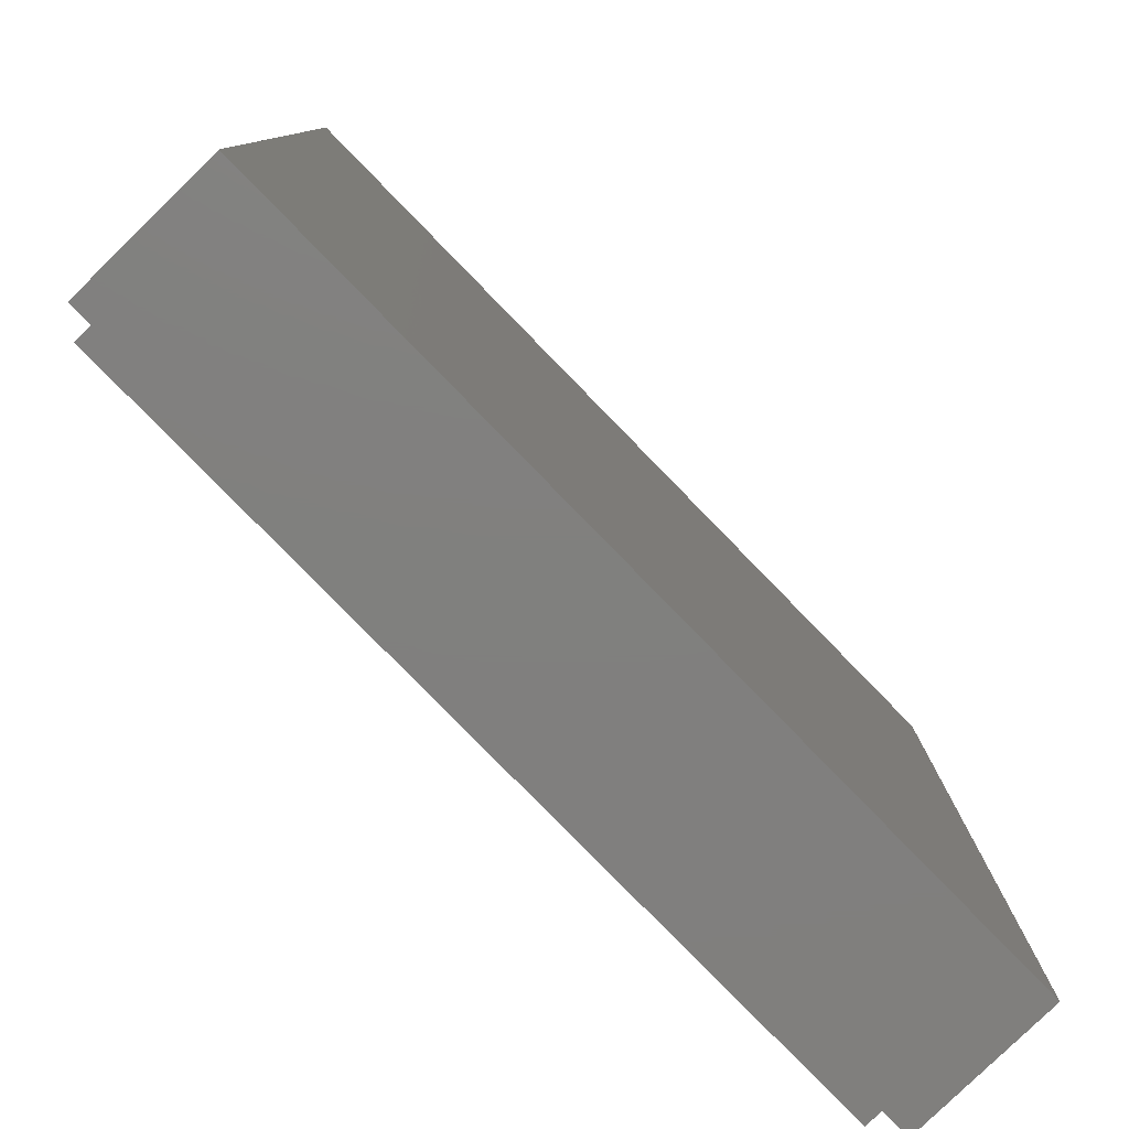
<metadata>
{"format":"stl","ext":"stl","renderer":"f3d","projection":"perspective","resolution":1024,"background":"white","views":[{"elev":-79.9,"azim":-45.7,"up":"+Z"}]}
</metadata>
<code>
# stl→obj: 442 verts, 876 faces
v -8 2.8 8
v -8 0 8
v 8 0 8
v 8 2.8 8
v -8 2.8 -8
v -8 0 -8
v 8 2.8 -8
v 8 0 -8
v -7.6 3.2 7.6
v -7.6 2.8 7.6
v 7.6 2.8 7.6
v 7.6 3.2 7.6
v -7.6 3.2 -7.6
v -7.6 2.8 -7.6
v 7.6 3.2 -7.6
v 7.6 2.8 -7.6
v -6.4 3.2 6.4
v 6.4 1.6 6.4
v -6.4 1.6 6.4
v 6.4 3.2 6.4
v -6.4 3.2 -6.4
v -6.4 1.6 -6.4
v 6.4 3.2 -6.4
v 6.4 1.6 -6.4
v 2.379 3.2 0.3132
v 2.4 3.2 0
v 2.4 1.6 0
v 2.379 1.6 0.3132
v 2.318 3.2 0.6211
v 2.318 1.6 0.6211
v 2.217 3.2 0.9185
v 2.217 1.6 0.9185
v 2.078 3.2 1.2
v 2.078 1.6 1.2
v 1.904 3.2 1.461
v 1.904 1.6 1.461
v 1.697 3.2 1.697
v 1.697 1.6 1.697
v 1.461 3.2 1.904
v 1.461 1.6 1.904
v 1.2 3.2 2.078
v 1.2 1.6 2.078
v 0.9185 3.2 2.217
v 0.9185 1.6 2.217
v 0.6211 3.2 2.318
v 0.6211 1.6 2.318
v 0.3132 3.2 2.379
v 0.3132 1.6 2.379
v 0 3.2 2.4
v 0 1.6 2.4
v -0.3132 3.2 2.379
v -0.3132 1.6 2.379
v -0.6211 3.2 2.318
v -0.6211 1.6 2.318
v -0.9185 3.2 2.217
v -0.9185 1.6 2.217
v -1.2 3.2 2.078
v -1.2 1.6 2.078
v -1.461 3.2 1.904
v -1.461 1.6 1.904
v -1.697 3.2 1.697
v -1.697 1.6 1.697
v -1.904 3.2 1.461
v -1.904 1.6 1.461
v -2.078 3.2 1.2
v -2.078 1.6 1.2
v -2.217 3.2 0.9185
v -2.217 1.6 0.9185
v -2.318 3.2 0.6211
v -2.318 1.6 0.6211
v -2.379 3.2 0.3132
v -2.379 1.6 0.3132
v -2.4 3.2 0
v -2.4 1.6 0
v -2.379 3.2 -0.3132
v -2.379 1.6 -0.3132
v -2.318 3.2 -0.6211
v -2.318 1.6 -0.6211
v -2.217 3.2 -0.9185
v -2.217 1.6 -0.9185
v -2.078 3.2 -1.2
v -2.078 1.6 -1.2
v -1.904 3.2 -1.461
v -1.904 1.6 -1.461
v -1.697 3.2 -1.697
v -1.697 1.6 -1.697
v -1.461 3.2 -1.904
v -1.461 1.6 -1.904
v -1.2 3.2 -2.078
v -1.2 1.6 -2.078
v -0.9185 3.2 -2.217
v -0.9185 1.6 -2.217
v -0.6211 3.2 -2.318
v -0.6211 1.6 -2.318
v -0.3132 3.2 -2.379
v -0.3132 1.6 -2.379
v 0 3.2 -2.4
v 0 1.6 -2.4
v 0.3132 3.2 -2.379
v 0.3132 1.6 -2.379
v 0.6211 3.2 -2.318
v 0.6211 1.6 -2.318
v 0.9185 3.2 -2.217
v 0.9185 1.6 -2.217
v 1.2 3.2 -2.078
v 1.2 1.6 -2.078
v 1.461 3.2 -1.904
v 1.461 1.6 -1.904
v 1.697 3.2 -1.697
v 1.697 1.6 -1.697
v 1.904 3.2 -1.461
v 1.904 1.6 -1.461
v 2.078 3.2 -1.2
v 2.078 1.6 -1.2
v 2.217 3.2 -0.9185
v 2.217 1.6 -0.9185
v 2.318 3.2 -0.6211
v 2.318 1.6 -0.6211
v 2.379 3.2 -0.3132
v 2.379 1.6 -0.3132
v 3.172 3.2 0.4176
v 3.2 1.6 0
v 3.2 3.2 0
v 3.172 1.6 0.4176
v 3.091 3.2 0.8282
v 3.091 1.6 0.8282
v 2.957 3.2 1.225
v 2.957 1.6 1.225
v 2.771 3.2 1.6
v 2.771 1.6 1.6
v 2.539 3.2 1.948
v 2.539 1.6 1.948
v 2.263 3.2 2.263
v 2.263 1.6 2.263
v 1.948 3.2 2.539
v 1.948 1.6 2.539
v 1.6 3.2 2.771
v 1.6 1.6 2.771
v 1.225 3.2 2.957
v 1.225 1.6 2.957
v 0.8282 3.2 3.091
v 0.8282 1.6 3.091
v 0.4176 3.2 3.172
v 0.4176 1.6 3.172
v 0 3.2 3.2
v 0 1.6 3.2
v -0.4176 3.2 3.172
v -0.4176 1.6 3.172
v -0.8282 3.2 3.091
v -0.8282 1.6 3.091
v -1.225 3.2 2.957
v -1.225 1.6 2.957
v -1.6 3.2 2.771
v -1.6 1.6 2.771
v -1.948 3.2 2.539
v -1.948 1.6 2.539
v -2.263 3.2 2.263
v -2.263 1.6 2.263
v -2.539 3.2 1.948
v -2.539 1.6 1.948
v -2.771 3.2 1.6
v -2.771 1.6 1.6
v -2.957 3.2 1.225
v -2.957 1.6 1.225
v -3.091 3.2 0.8282
v -3.091 1.6 0.8282
v -3.172 3.2 0.4176
v -3.172 1.6 0.4176
v -3.2 3.2 0
v -3.2 1.6 0
v -3.172 3.2 -0.4176
v -3.172 1.6 -0.4176
v -3.091 3.2 -0.8282
v -3.091 1.6 -0.8282
v -2.957 3.2 -1.225
v -2.957 1.6 -1.225
v -2.771 3.2 -1.6
v -2.771 1.6 -1.6
v -2.539 3.2 -1.948
v -2.539 1.6 -1.948
v -2.263 3.2 -2.263
v -2.263 1.6 -2.263
v -1.948 3.2 -2.539
v -1.948 1.6 -2.539
v -1.6 3.2 -2.771
v -1.6 1.6 -2.771
v -1.225 3.2 -2.957
v -1.225 1.6 -2.957
v -0.8282 3.2 -3.091
v -0.8282 1.6 -3.091
v -0.4176 3.2 -3.172
v -0.4176 1.6 -3.172
v 0 3.2 -3.2
v 0 1.6 -3.2
v 0.4176 3.2 -3.172
v 0.4176 1.6 -3.172
v 0.8282 3.2 -3.091
v 0.8282 1.6 -3.091
v 1.225 3.2 -2.957
v 1.225 1.6 -2.957
v 1.6 3.2 -2.771
v 1.6 1.6 -2.771
v 1.948 3.2 -2.539
v 1.948 1.6 -2.539
v 2.263 3.2 -2.263
v 2.263 1.6 -2.263
v 2.539 3.2 -1.948
v 2.539 1.6 -1.948
v 2.771 3.2 -1.6
v 2.771 1.6 -1.6
v 2.957 3.2 -1.225
v 2.957 1.6 -1.225
v 3.091 3.2 -0.8282
v 3.091 1.6 -0.8282
v 3.172 3.2 -0.4176
v 3.172 1.6 -0.4176
v 0 1.6 0
v 3.2 1.6 3.2
v -3.2 1.6 3.2
v -3.2 1.6 -3.2
v 3.2 1.6 -3.2
v 0 0 -7.276
v 0 0 7.577
v 5.221 0 -7.276
v 7.036 0 -6.87
v 5.221 0 -7.14
v 5.346 0 -6.87
v 5.121 0 -6.122
v 5.346 0 -5.088
v 4.824 0 -5.143
v 5.433 0 -1.71
v 7.036 0 -5.088
v 4.341 0 -4.241
v 3.984 0 -3.766
v 3.372 0 -3.156
v 3.231 0 -3.255
v 4.417 0 -7.14
v 1.414 0 -7.139
v 0.9092 0 -7.14
v 0 0 -7.14
v 1.39 0 -6.862
v 1.313 0 -6.596
v 1.178 0 -6.351
v 1.122 0 -6.285
v 0.8484 0 -6.015
v 0.786 0 -5.964
v 0.6597 0 -5.92
v 3.123 0 -4.018
v 5.052 0 -7.055
v 4.584 0 -7.055
v 4.333 0 -6.28
v 4.513 0 -6.328
v 4.48 0 -6.16
v 4.082 0 -5.451
v 4.269 0 -5.465
v 4.201 0 -5.304
v 3.673 0 -4.687
v 3.86 0 -4.662
v 3.764 0 -4.52
v 3.604 0 -4.306
v 2.833 0 -3.535
v 2.454 0 -3.469
v 2.619 0 -3.377
v 2.476 0 -3.281
v 1.69 0 -3.059
v 1.835 0 -2.938
v 1.673 0 -2.871
v 0.8617 0 -2.809
v 0.9768 0 -2.662
v 0.8097 0 -2.627
v 0.085 0 -2.558
v 0 0 -2.725
v 0 0 -2.555
v 0.085 0 -2.089
v 0 0 -1.92
v 4.971 0 -6.236
v 4.939 0 -6.069
v 4.702 0 -5.286
v 4.633 0 -5.126
v 4.248 0 -4.404
v 4.152 0 -4.262
v 3.884 0 -3.908
v 2.879 0 -2.987
v 2.735 0 -2.892
v 2.013 0 -2.506
v 1.85 0 -2.439
v 1.069 0 -2.203
v 0.9011 0 -2.168
v 3.099 0 -2.938
v 2.901 0 -2.8
v 1.999 0 -2.316
v 1.02 0 -2.02
v -5.221 0 -7.276
v -7.036 0 -6.87
v -5.221 0 -7.14
v -5.346 0 -6.87
v -5.121 0 -6.122
v -5.346 0 -5.088
v -4.824 0 -5.143
v -5.433 0 -1.71
v -7.036 0 -5.088
v -4.341 0 -4.241
v -3.984 0 -3.766
v -3.231 0 -3.255
v -3.372 0 -3.156
v -4.417 0 -7.14
v -1.414 0 -7.139
v -0.9092 0 -7.14
v -1.39 0 -6.862
v -1.313 0 -6.596
v -1.178 0 -6.351
v -1.122 0 -6.285
v -0.8484 0 -6.015
v -0.786 0 -5.964
v -0.6597 0 -5.92
v -3.123 0 -4.018
v -5.052 0 -7.055
v -4.584 0 -7.055
v -4.333 0 -6.28
v -4.513 0 -6.328
v -4.48 0 -6.16
v -4.082 0 -5.451
v -4.269 0 -5.465
v -4.201 0 -5.304
v -3.673 0 -4.687
v -3.86 0 -4.662
v -3.764 0 -4.52
v -3.604 0 -4.306
v -2.833 0 -3.535
v -2.454 0 -3.469
v -2.619 0 -3.377
v -2.476 0 -3.281
v -1.69 0 -3.059
v -1.835 0 -2.938
v -1.673 0 -2.871
v -0.8617 0 -2.809
v -0.9768 0 -2.662
v -0.8097 0 -2.627
v -0.085 0 -2.558
v -0.085 0 -2.089
v -4.971 0 -6.236
v -4.939 0 -6.069
v -4.702 0 -5.286
v -4.633 0 -5.126
v -4.248 0 -4.404
v -4.152 0 -4.262
v -3.884 0 -3.908
v -2.879 0 -2.987
v -2.735 0 -2.892
v -2.013 0 -2.506
v -1.85 0 -2.439
v -1.069 0 -2.203
v -0.9011 0 -2.168
v -3.099 0 -2.938
v -2.901 0 -2.8
v -1.999 0 -2.316
v -1.02 0 -2.02
v 1.534 0 -1.203
v -1.534 0 -1.203
v 1.534 0 2.148
v -1.534 0 2.148
v -0.9254 0 1.779
v 1.043 0 1.779
v 1.043 0 1.299
v 0.9408 0 0.718
v 0.9408 0 0.2796
v 1.043 0 -0.3821
v 1.043 0 -0.8247
v -0.9254 0 -0.8247
v -0.3861 0 0.2796
v -0.3861 0 -0.3821
v -0.3861 0 1.299
v -0.3861 0 0.718
v -6.35 0 -5.281
v -6.824 0 -5.281
v -6.036 0 -5.281
v -5.561 0 -5.281
v -5.561 0 -6.713
v -6.059 0 -6.713
v -6.35 0 -6.713
v -6.824 0 -6.713
v -6.036 0 -5.926
v -6.35 0 -6.058
v 6.21 0 -5.279
v 6.412 0 -5.297
v 6.587 0 -5.347
v 6.7 0 -5.425
v 6.741 0 -5.516
v 6.751 0 -5.608
v 6.753 0 -5.725
v 6.782 0 -6.193
v 6.795 0 -6.316
v 6.785 0 -6.463
v 6.741 0 -6.562
v 6.625 0 -6.641
v 6.455 0 -6.695
v 6.25 0 -6.713
v 6.044 0 -6.697
v 5.873 0 -6.645
v 5.753 0 -6.567
v 5.702 0 -6.479
v 5.683 0 -6.384
v 5.678 0 -6.193
v 5.676 0 -5.793
v 5.66 0 -5.657
v 5.678 0 -5.521
v 5.73 0 -5.418
v 5.838 0 -5.346
v 6.007 0 -5.295
v 5.737 0 -5.905
v 5.822 0 -5.975
v 6.138 0 -6.191
v 6.218 0 -6.172
v 6.269 0 -6.202
v 6.298 0 -6.228
v 6.318 0 -6.281
v 6.138 0 -6.379
v 6.326 0 -6.348
v 6.321 0 -6.412
v 6.143 0 -6.425
v 6.308 0 -6.449
v 6.278 0 -6.472
v 6.232 0 -6.482
v 6.19 0 -6.479
v 6.157 0 -6.458
v 6.743 0 -6.077
v 6.677 0 -6.009
v 6.601 0 -5.959
v 6.228 0 -5.78
v 6.292 0 -5.725
v 6.186 0 -5.753
v 6.152 0 -5.73
v 6.13 0 -5.678
v 6.294 0 -5.596
v 6.125 0 -5.621
v 6.13 0 -5.575
v 6.289 0 -5.553
v 6.142 0 -5.543
v 6.174 0 -5.521
v 6.207 0 -5.512
v 6.24 0 -5.513
v 6.273 0 -5.529
f 1 2 3
f 3 4 1
f 5 6 2
f 2 1 5
f 7 8 6
f 6 5 7
f 4 3 8
f 8 7 4
f 9 10 11
f 11 12 9
f 13 14 10
f 10 9 13
f 15 16 14
f 14 13 15
f 12 11 16
f 16 15 12
f 17 18 19
f 18 17 20
f 21 19 22
f 19 21 17
f 23 22 24
f 22 23 21
f 20 24 18
f 24 20 23
f 25 26 27
f 27 28 25
f 29 25 28
f 28 30 29
f 31 29 30
f 30 32 31
f 33 31 32
f 32 34 33
f 35 33 34
f 34 36 35
f 37 35 36
f 36 38 37
f 39 37 38
f 38 40 39
f 41 39 40
f 40 42 41
f 43 41 42
f 42 44 43
f 45 43 44
f 44 46 45
f 47 45 46
f 46 48 47
f 49 47 48
f 48 50 49
f 51 49 50
f 50 52 51
f 53 51 52
f 52 54 53
f 55 53 54
f 54 56 55
f 57 55 56
f 56 58 57
f 59 57 58
f 58 60 59
f 61 59 60
f 60 62 61
f 63 61 62
f 62 64 63
f 65 63 64
f 64 66 65
f 67 65 66
f 66 68 67
f 69 67 68
f 68 70 69
f 71 69 70
f 70 72 71
f 73 71 72
f 72 74 73
f 75 73 74
f 74 76 75
f 77 75 76
f 76 78 77
f 79 77 78
f 78 80 79
f 81 79 80
f 80 82 81
f 83 81 82
f 82 84 83
f 85 83 84
f 84 86 85
f 87 85 86
f 86 88 87
f 89 87 88
f 88 90 89
f 91 89 90
f 90 92 91
f 93 91 92
f 92 94 93
f 95 93 94
f 94 96 95
f 97 95 96
f 96 98 97
f 99 97 98
f 98 100 99
f 101 99 100
f 100 102 101
f 103 101 102
f 102 104 103
f 105 103 104
f 104 106 105
f 107 105 106
f 106 108 107
f 109 107 108
f 108 110 109
f 111 109 110
f 110 112 111
f 113 111 112
f 112 114 113
f 115 113 114
f 114 116 115
f 117 115 116
f 116 118 117
f 119 117 118
f 118 120 119
f 26 119 120
f 120 27 26
f 121 122 123
f 122 121 124
f 125 124 121
f 124 125 126
f 127 126 125
f 126 127 128
f 129 128 127
f 128 129 130
f 131 130 129
f 130 131 132
f 133 132 131
f 132 133 134
f 135 134 133
f 134 135 136
f 137 136 135
f 136 137 138
f 139 138 137
f 138 139 140
f 141 140 139
f 140 141 142
f 143 142 141
f 142 143 144
f 145 144 143
f 144 145 146
f 147 146 145
f 146 147 148
f 149 148 147
f 148 149 150
f 151 150 149
f 150 151 152
f 153 152 151
f 152 153 154
f 155 154 153
f 154 155 156
f 157 156 155
f 156 157 158
f 159 158 157
f 158 159 160
f 161 160 159
f 160 161 162
f 163 162 161
f 162 163 164
f 165 164 163
f 164 165 166
f 167 166 165
f 166 167 168
f 169 168 167
f 168 169 170
f 171 170 169
f 170 171 172
f 173 172 171
f 172 173 174
f 175 174 173
f 174 175 176
f 177 176 175
f 176 177 178
f 179 178 177
f 178 179 180
f 181 180 179
f 180 181 182
f 183 182 181
f 182 183 184
f 185 184 183
f 184 185 186
f 187 186 185
f 186 187 188
f 189 188 187
f 188 189 190
f 191 190 189
f 190 191 192
f 193 192 191
f 192 193 194
f 195 194 193
f 194 195 196
f 197 196 195
f 196 197 198
f 199 198 197
f 198 199 200
f 201 200 199
f 200 201 202
f 203 202 201
f 202 203 204
f 205 204 203
f 204 205 206
f 207 206 205
f 206 207 208
f 209 208 207
f 208 209 210
f 211 210 209
f 210 211 212
f 213 212 211
f 212 213 214
f 215 214 213
f 214 215 216
f 123 216 215
f 216 123 122
f 123 25 121
f 25 123 26
f 121 29 125
f 29 121 25
f 125 31 127
f 31 125 29
f 127 33 129
f 33 127 31
f 129 35 131
f 35 129 33
f 131 37 133
f 37 131 35
f 133 39 135
f 39 133 37
f 135 41 137
f 41 135 39
f 137 43 139
f 43 137 41
f 139 45 141
f 45 139 43
f 141 47 143
f 47 141 45
f 143 49 145
f 49 143 47
f 145 51 147
f 51 145 49
f 147 53 149
f 53 147 51
f 149 55 151
f 55 149 53
f 151 57 153
f 57 151 55
f 153 59 155
f 59 153 57
f 155 61 157
f 61 155 59
f 157 63 159
f 63 157 61
f 159 65 161
f 65 159 63
f 161 67 163
f 67 161 65
f 163 69 165
f 69 163 67
f 165 71 167
f 71 165 69
f 167 73 169
f 73 167 71
f 169 75 171
f 75 169 73
f 171 77 173
f 77 171 75
f 173 79 175
f 79 173 77
f 175 81 177
f 81 175 79
f 177 83 179
f 83 177 81
f 179 85 181
f 85 179 83
f 181 87 183
f 87 181 85
f 183 89 185
f 89 183 87
f 185 91 187
f 91 185 89
f 187 93 189
f 93 187 91
f 189 95 191
f 95 189 93
f 191 97 193
f 97 191 95
f 193 99 195
f 99 193 97
f 195 101 197
f 101 195 99
f 197 103 199
f 103 197 101
f 199 105 201
f 105 199 103
f 201 107 203
f 107 201 105
f 203 109 205
f 109 203 107
f 205 111 207
f 111 205 109
f 207 113 209
f 113 207 111
f 209 115 211
f 115 209 113
f 211 117 213
f 117 211 115
f 213 119 215
f 119 213 117
f 215 26 123
f 26 215 119
f 217 28 27
f 217 30 28
f 217 32 30
f 217 34 32
f 217 36 34
f 217 38 36
f 217 40 38
f 217 42 40
f 217 44 42
f 217 46 44
f 217 48 46
f 217 50 48
f 217 52 50
f 217 54 52
f 217 56 54
f 217 58 56
f 217 60 58
f 217 62 60
f 217 64 62
f 217 66 64
f 217 68 66
f 217 70 68
f 217 72 70
f 217 74 72
f 217 76 74
f 217 78 76
f 217 80 78
f 217 82 80
f 217 84 82
f 217 86 84
f 217 88 86
f 217 90 88
f 217 92 90
f 217 94 92
f 217 96 94
f 217 98 96
f 217 100 98
f 217 102 100
f 217 104 102
f 217 106 104
f 217 108 106
f 217 110 108
f 217 112 110
f 217 114 112
f 217 116 114
f 217 118 116
f 217 120 118
f 217 27 120
f 124 218 122
f 126 218 124
f 128 218 126
f 130 218 128
f 132 218 130
f 134 218 132
f 136 218 134
f 138 218 136
f 140 218 138
f 142 218 140
f 144 218 142
f 146 218 144
f 148 219 146
f 150 219 148
f 152 219 150
f 154 219 152
f 156 219 154
f 158 219 156
f 160 219 158
f 162 219 160
f 164 219 162
f 166 219 164
f 168 219 166
f 170 219 168
f 172 220 170
f 174 220 172
f 176 220 174
f 178 220 176
f 180 220 178
f 182 220 180
f 184 220 182
f 186 220 184
f 188 220 186
f 190 220 188
f 192 220 190
f 194 220 192
f 196 221 194
f 198 221 196
f 200 221 198
f 202 221 200
f 204 221 202
f 206 221 204
f 208 221 206
f 210 221 208
f 212 221 210
f 214 221 212
f 216 221 214
f 122 221 216
f 14 16 7
f 7 5 14
f 7 16 11
f 11 4 7
f 4 11 10
f 10 1 4
f 1 10 14
f 14 5 1
f 21 23 15
f 15 13 21
f 15 23 20
f 20 12 15
f 12 20 17
f 17 9 12
f 9 17 21
f 21 13 9
f 220 221 24
f 24 22 220
f 24 221 218
f 218 18 24
f 18 218 219
f 219 19 18
f 19 219 220
f 220 22 19
f 6 8 222
f 2 223 3
f 222 8 224
f 224 8 225
f 225 226 224
f 227 226 225
f 228 226 227
f 227 229 228
f 230 228 229
f 229 231 230
f 232 225 8
f 8 3 232
f 232 3 231
f 231 229 232
f 230 231 233
f 231 234 233
f 234 235 236
f 234 231 235
f 235 231 3
f 3 223 235
f 222 224 237
f 237 238 222
f 222 238 239
f 239 240 222
f 239 238 241
f 241 242 239
f 239 242 243
f 243 244 239
f 239 244 245
f 245 246 239
f 239 246 247
f 245 244 248
f 224 226 249
f 249 250 224
f 237 224 250
f 251 237 250
f 250 252 251
f 251 252 253
f 253 254 251
f 254 253 255
f 255 256 254
f 257 254 256
f 256 258 257
f 257 258 259
f 259 260 257
f 248 257 260
f 260 261 248
f 262 248 261
f 261 263 262
f 262 263 264
f 264 265 262
f 265 264 266
f 266 267 265
f 268 265 267
f 267 269 268
f 268 269 270
f 270 271 268
f 272 268 271
f 271 273 272
f 273 271 274
f 274 275 273
f 252 250 249
f 249 276 252
f 252 276 277
f 277 253 252
f 255 253 277
f 277 278 255
f 255 278 279
f 279 256 255
f 258 256 279
f 279 280 258
f 258 280 281
f 281 259 258
f 260 259 281
f 281 282 260
f 261 260 282
f 282 236 261
f 261 236 283
f 283 263 261
f 264 263 283
f 283 284 264
f 264 284 285
f 285 266 264
f 267 266 285
f 285 286 267
f 267 286 287
f 287 269 267
f 270 269 287
f 287 288 270
f 270 288 274
f 274 271 270
f 249 226 228
f 228 276 249
f 277 276 228
f 228 230 277
f 277 230 278
f 279 278 230
f 230 233 279
f 279 233 280
f 280 233 281
f 282 281 233
f 233 234 282
f 236 282 234
f 236 235 289
f 289 283 236
f 283 289 290
f 290 284 283
f 284 290 291
f 291 285 284
f 286 285 291
f 291 292 286
f 286 292 287
f 288 287 292
f 274 288 292
f 292 275 274
f 222 293 6
f 293 294 6
f 294 293 295
f 296 294 295
f 297 296 295
f 296 297 298
f 299 298 297
f 298 299 300
f 301 6 294
f 6 301 2
f 301 300 2
f 300 301 298
f 299 302 300
f 300 302 303
f 303 304 305
f 303 305 300
f 305 2 300
f 2 305 223
f 222 306 293
f 306 222 307
f 222 308 307
f 308 222 240
f 308 309 307
f 309 308 310
f 308 311 310
f 311 308 312
f 308 313 312
f 313 308 314
f 308 315 314
f 313 316 312
f 293 317 295
f 317 293 318
f 306 318 293
f 319 318 306
f 318 319 320
f 319 321 320
f 321 319 322
f 322 323 321
f 323 322 324
f 325 324 322
f 324 325 326
f 325 327 326
f 327 325 328
f 316 328 325
f 328 316 329
f 330 329 316
f 329 330 331
f 330 332 331
f 332 330 333
f 333 334 332
f 334 333 335
f 336 335 333
f 335 336 337
f 336 338 337
f 338 336 339
f 272 339 336
f 339 272 273
f 273 340 339
f 340 273 275
f 320 317 318
f 317 320 341
f 320 342 341
f 342 320 321
f 323 342 321
f 342 323 343
f 323 344 343
f 344 323 324
f 326 344 324
f 344 326 345
f 326 346 345
f 346 326 327
f 328 346 327
f 346 328 347
f 329 347 328
f 347 329 304
f 329 348 304
f 348 329 331
f 332 348 331
f 348 332 349
f 332 350 349
f 350 332 334
f 335 350 334
f 350 335 351
f 335 352 351
f 352 335 337
f 338 352 337
f 352 338 353
f 338 340 353
f 340 338 339
f 317 297 295
f 297 317 341
f 342 297 341
f 297 342 299
f 342 343 299
f 344 299 343
f 299 344 302
f 344 345 302
f 345 346 302
f 347 302 346
f 302 347 303
f 304 303 347
f 304 354 305
f 354 304 348
f 348 355 354
f 355 348 349
f 349 356 355
f 356 349 350
f 351 356 350
f 356 351 357
f 351 352 357
f 353 357 352
f 340 357 353
f 357 340 275
f 240 239 247
f 247 272 240
f 315 308 240
f 240 272 315
f 241 238 237
f 237 251 241
f 242 241 251
f 251 254 242
f 242 254 257
f 257 243 242
f 243 257 248
f 248 244 243
f 246 245 248
f 248 262 246
f 246 262 265
f 265 268 246
f 246 268 272
f 272 247 246
f 306 307 309
f 309 319 306
f 319 309 310
f 310 322 319
f 325 322 310
f 310 311 325
f 316 325 311
f 311 312 316
f 316 313 314
f 314 330 316
f 333 330 314
f 314 336 333
f 272 336 314
f 314 315 272
f 358 359 275
f 275 292 358
f 357 275 359
f 291 358 292
f 357 359 356
f 290 358 291
f 356 359 355
f 289 360 358
f 358 290 289
f 355 359 361
f 361 354 355
f 235 223 360
f 360 289 235
f 354 361 223
f 223 305 354
f 360 223 361
f 360 361 362
f 362 363 360
f 363 364 360
f 360 364 365
f 365 366 360
f 358 360 366
f 366 367 358
f 368 358 367
f 358 368 369
f 369 359 358
f 359 369 362
f 362 361 359
f 370 371 367
f 367 366 370
f 372 373 365
f 365 364 372
f 368 367 371
f 371 369 368
f 369 371 370
f 370 362 369
f 362 370 373
f 373 370 366
f 366 365 373
f 372 362 373
f 363 362 372
f 372 364 363
f 374 301 375
f 301 374 376
f 376 298 301
f 376 377 298
f 296 298 377
f 377 378 296
f 296 378 379
f 379 294 296
f 379 380 294
f 380 381 294
f 294 381 375
f 375 301 294
f 374 382 376
f 379 383 380
f 381 380 383
f 383 375 381
f 374 375 383
f 383 382 374
f 382 383 379
f 379 378 382
f 382 378 377
f 377 376 382
f 232 229 384
f 384 385 232
f 386 232 385
f 387 232 386
f 388 232 387
f 389 232 388
f 232 389 390
f 390 391 232
f 225 232 391
f 391 392 225
f 393 225 392
f 394 225 393
f 395 225 394
f 396 225 395
f 225 396 397
f 397 227 225
f 398 227 397
f 399 227 398
f 400 227 399
f 401 227 400
f 402 227 401
f 227 402 403
f 403 229 227
f 229 403 404
f 404 405 229
f 406 229 405
f 407 229 406
f 408 229 407
f 409 229 408
f 384 229 409
f 404 403 410
f 410 403 411
f 411 403 412
f 412 413 411
f 414 413 412
f 415 414 412
f 412 416 415
f 416 412 417
f 417 418 416
f 419 418 417
f 417 420 419
f 421 419 420
f 420 422 421
f 423 422 420
f 420 424 423
f 420 425 424
f 391 390 426
f 427 426 390
f 428 427 390
f 429 428 390
f 390 430 429
f 431 429 430
f 432 431 430
f 430 433 432
f 433 430 434
f 434 435 433
f 436 435 434
f 434 437 436
f 438 436 437
f 437 439 438
f 439 437 440
f 440 437 441
f 437 442 441
f 412 403 402
f 402 417 412
f 417 402 401
f 401 420 417
f 420 401 400
f 400 425 420
f 425 400 399
f 399 398 425
f 424 425 398
f 398 397 424
f 424 397 423
f 422 423 397
f 397 396 422
f 422 396 395
f 395 421 422
f 421 395 394
f 394 419 421
f 419 394 393
f 393 418 419
f 418 393 392
f 392 416 418
f 416 392 391
f 391 415 416
f 415 391 426
f 426 414 415
f 414 426 427
f 427 413 414
f 413 427 428
f 428 411 413
f 429 411 428
f 411 429 431
f 431 410 411
f 410 431 432
f 432 404 410
f 404 432 433
f 433 405 404
f 405 433 435
f 435 406 405
f 406 435 436
f 436 407 406
f 408 407 436
f 436 438 408
f 409 408 438
f 438 439 409
f 384 409 439
f 439 440 384
f 384 440 441
f 441 385 384
f 385 441 442
f 442 386 385
f 386 442 437
f 437 387 386
f 388 387 437
f 437 389 388
f 389 437 434
f 434 390 389
f 434 430 390

</code>
